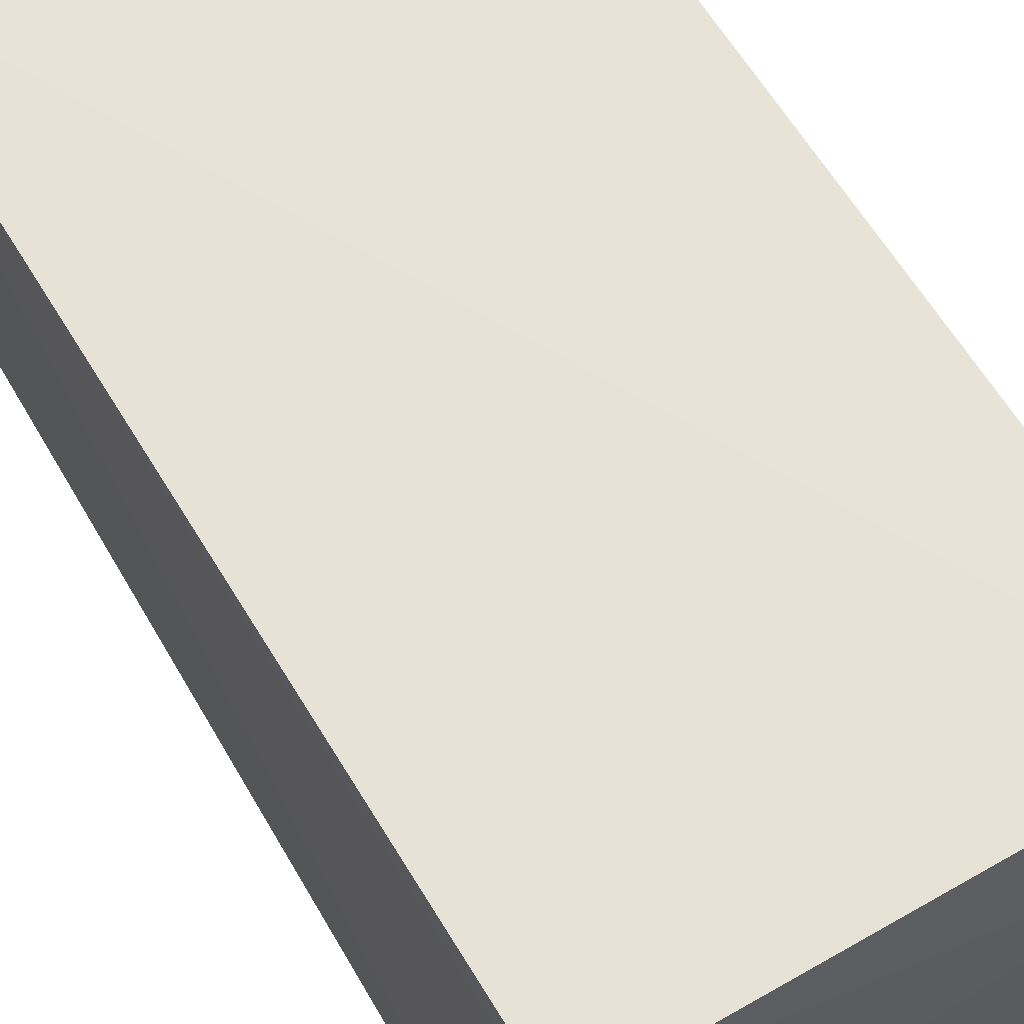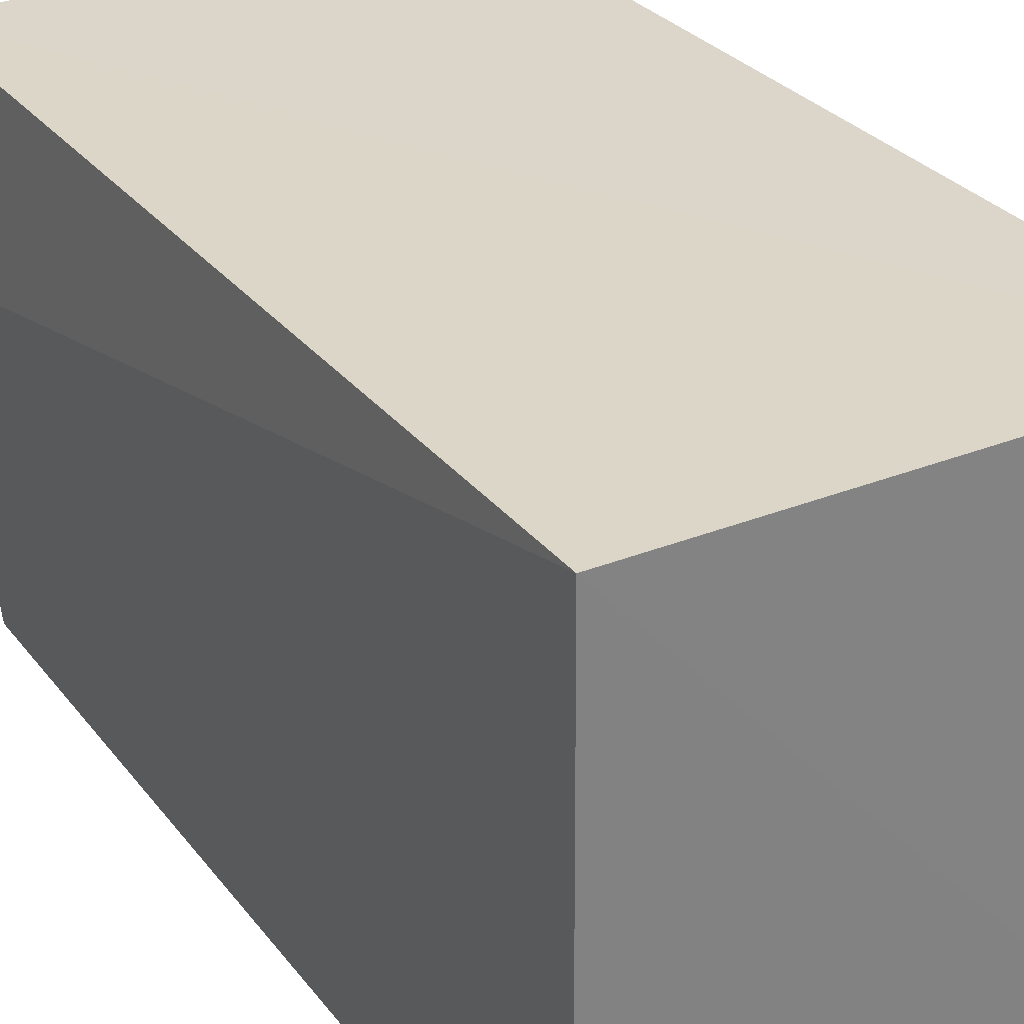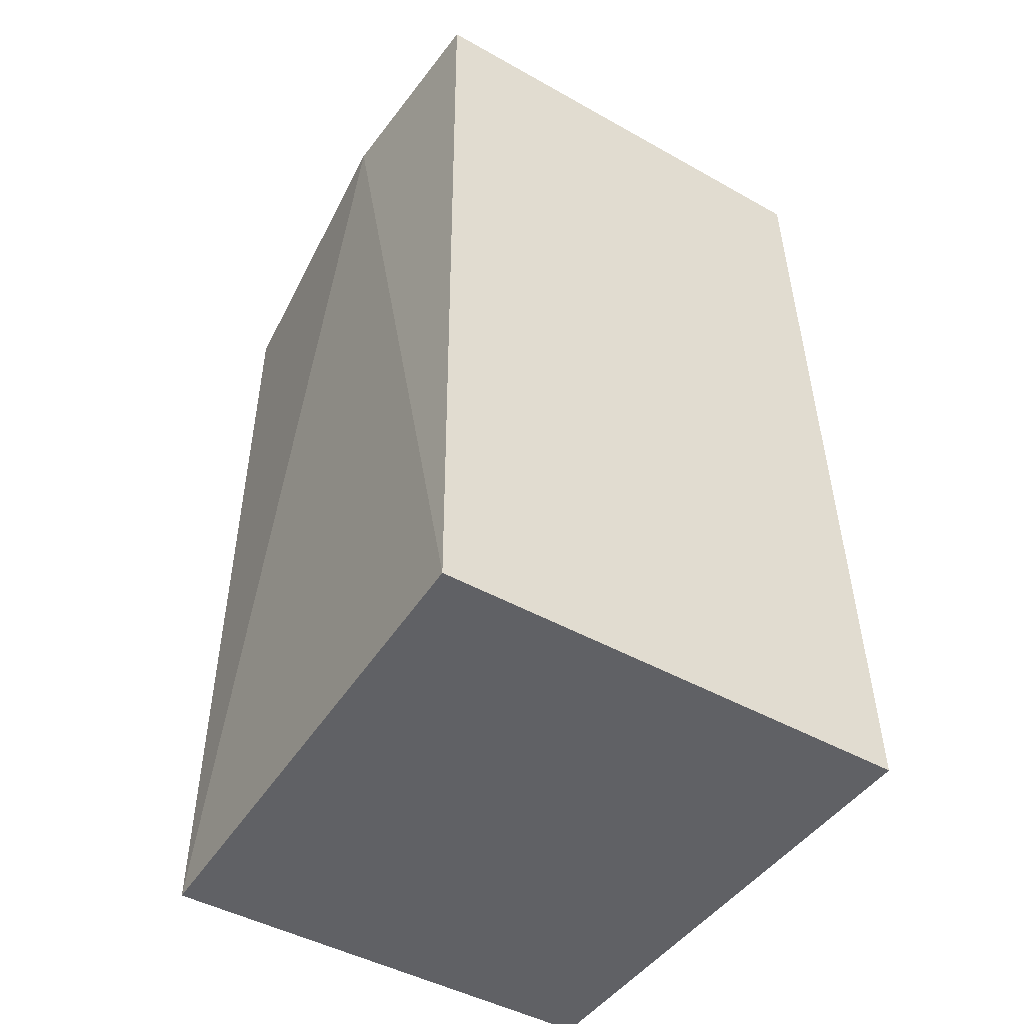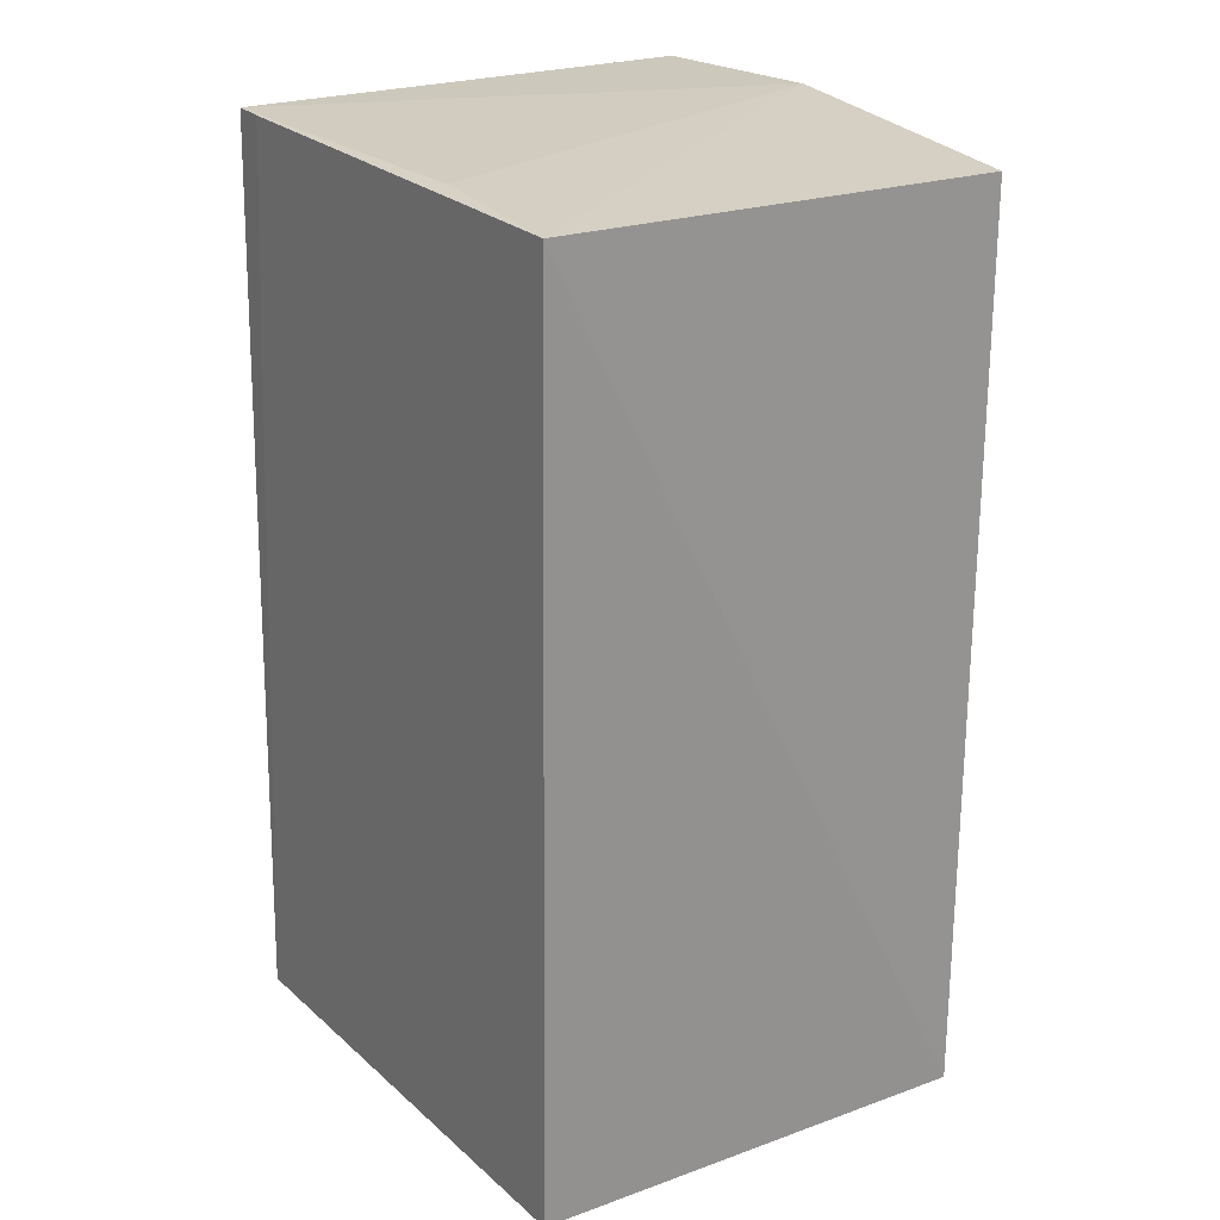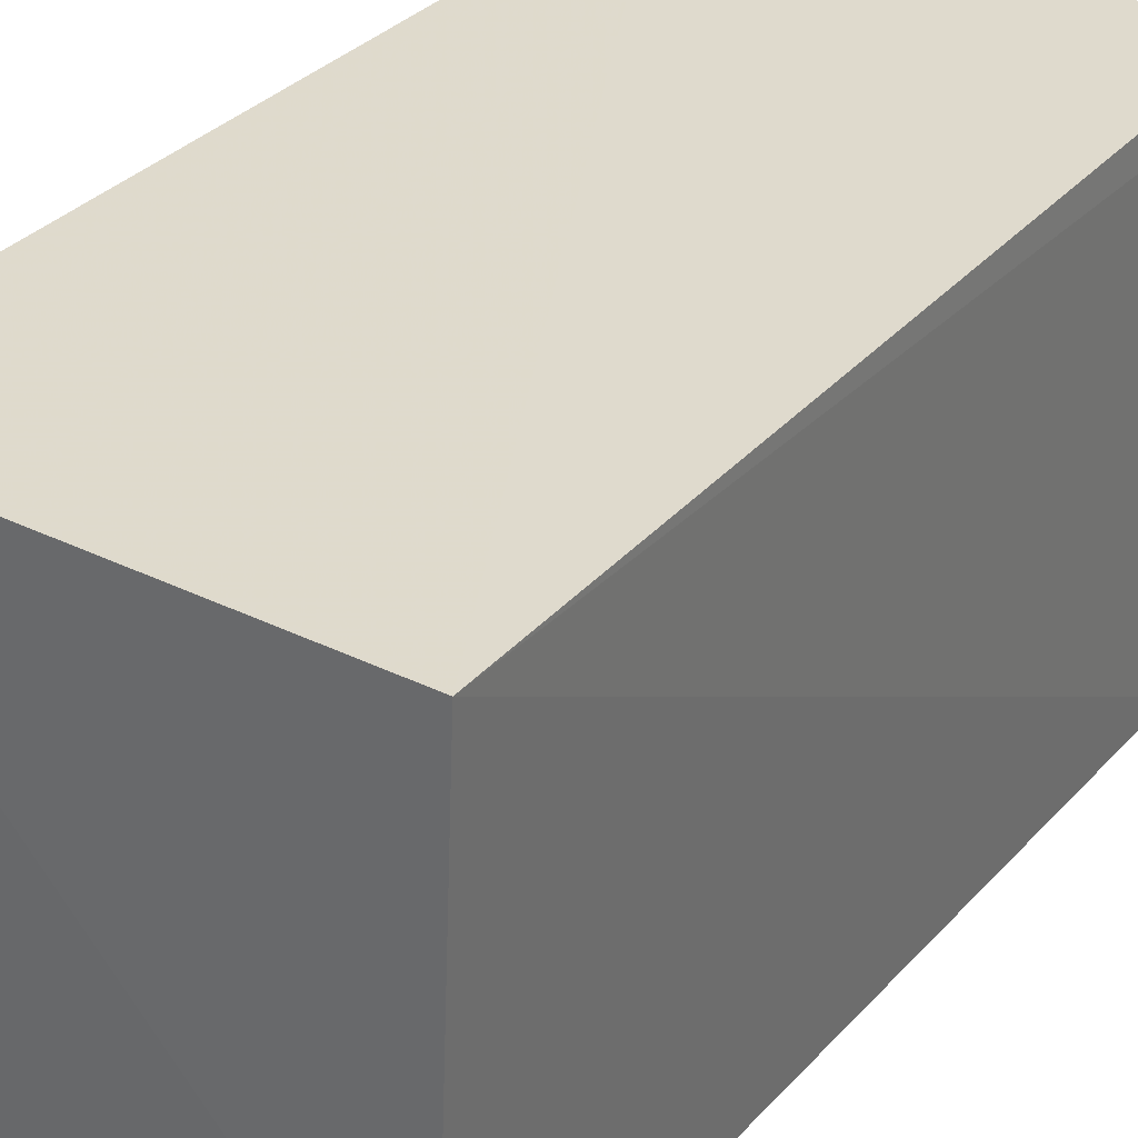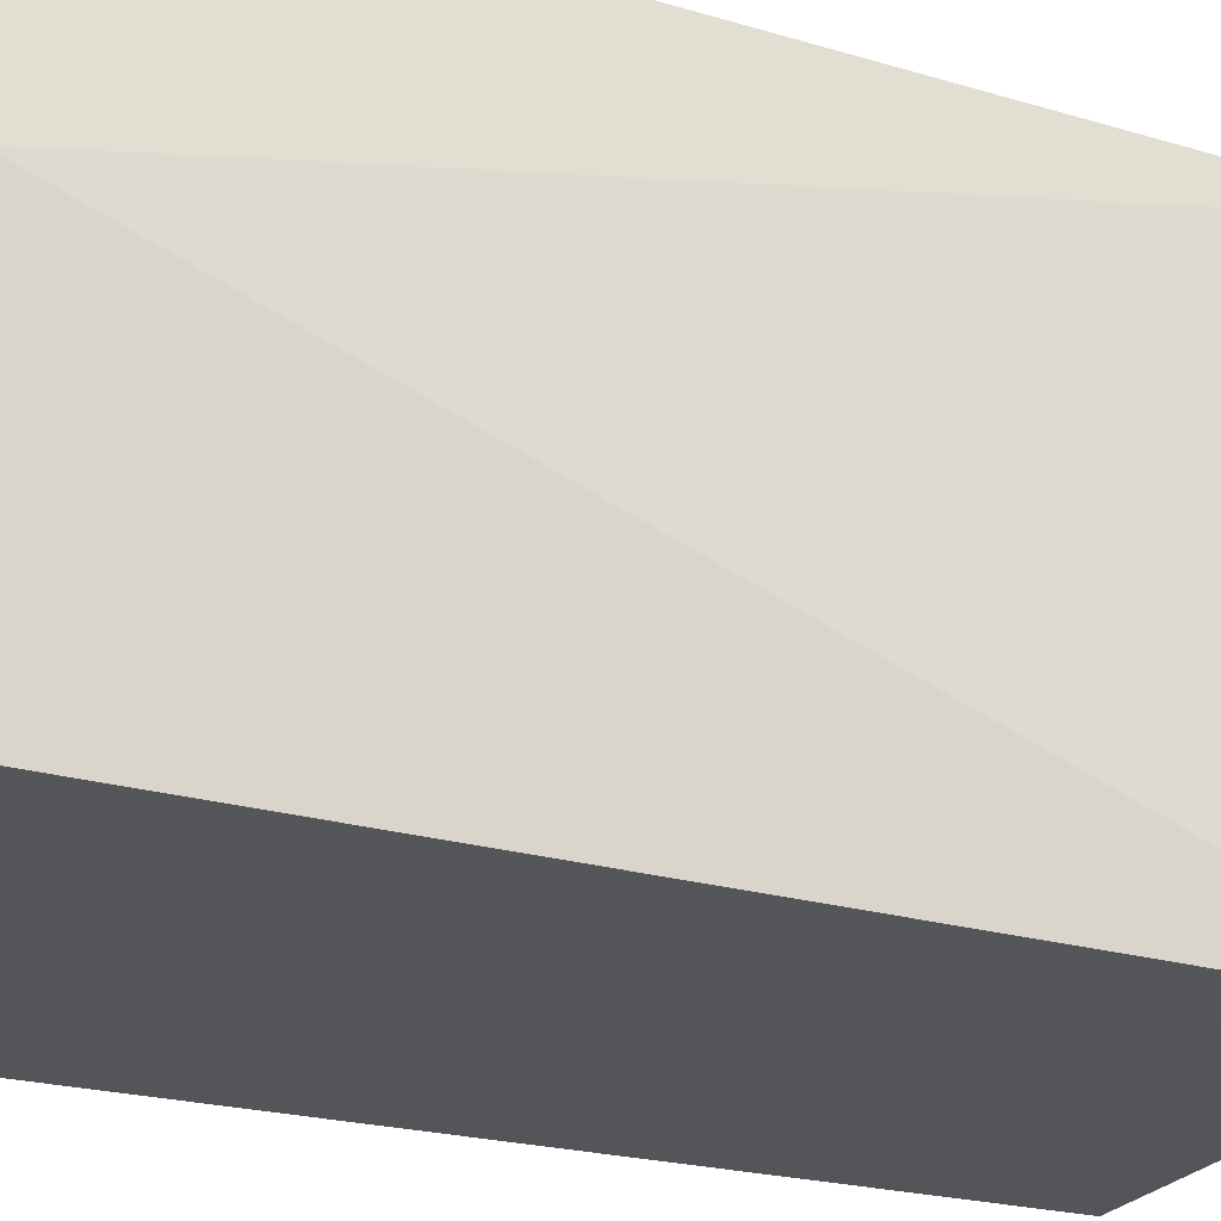
<metadata>
{"format":"obj","ext":"obj","renderer":"f3d","projection":"perspective","resolution":1024,"background":"white","views":[{"elev":62.7,"azim":-30.1,"up":"+Y"},{"elev":30.0,"azim":149.7,"up":"+Y"},{"elev":-48.3,"azim":148.2,"up":"+Z"},{"elev":23.2,"azim":-32.3,"up":"+Z"},{"elev":32.4,"azim":-145.3,"up":"+Y"},{"elev":-25.5,"azim":65.3,"up":"+Y"}]}
</metadata>
<code>
v -0.07557 0.002948 0.09259
v -0.07667 -0.03047 0.09167
v -0.07653 -0.03038 0.0343
v -0.1069 0.002722 0.03415
v -0.1057 0.002774 0.09253
v -0.1052 -0.03057 0.09193
v -0.07617 0.002744 0.03405
v -0.07481 -0.01021 0.09284
v -0.1054 -0.02979 0.03423
v -0.1057 0.000489 0.09248
v -0.1045 -0.01991 0.09237
f 5 1 4
f 6 3 2
f 7 4 1
f 8 2 3
f 8 7 1
f 8 3 7
f 8 6 2
f 8 1 5
f 9 6 4
f 9 3 6
f 9 7 3
f 9 4 7
f 10 5 4
f 10 4 6
f 11 8 5
f 11 6 8
f 11 10 6
f 11 5 10

</code>
